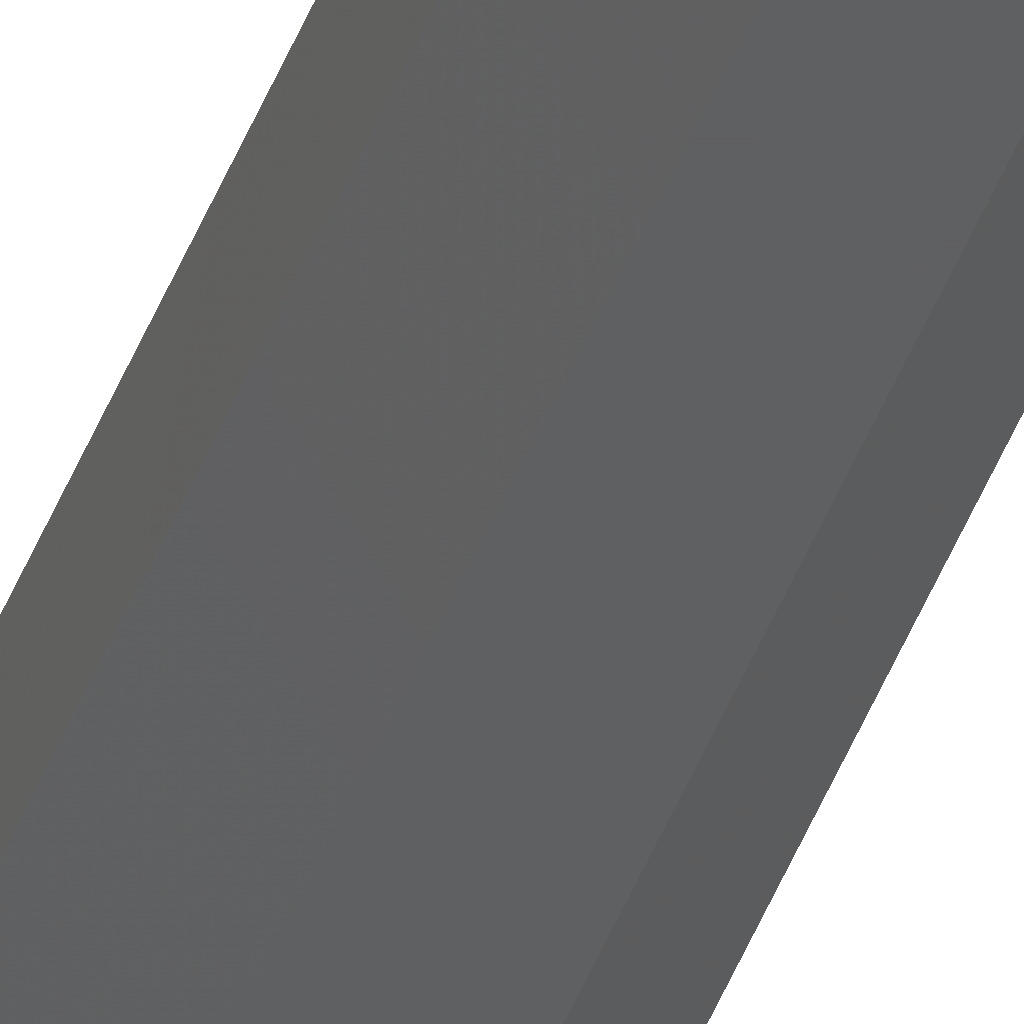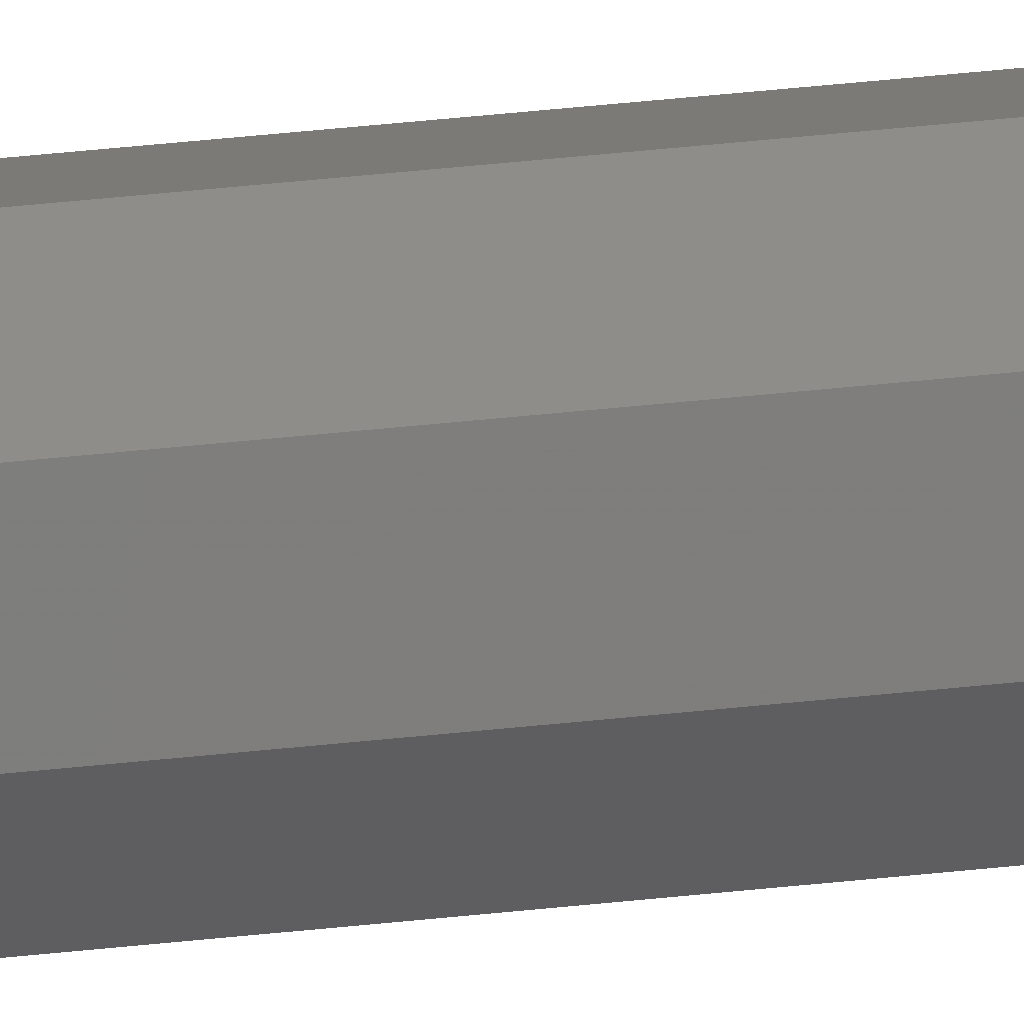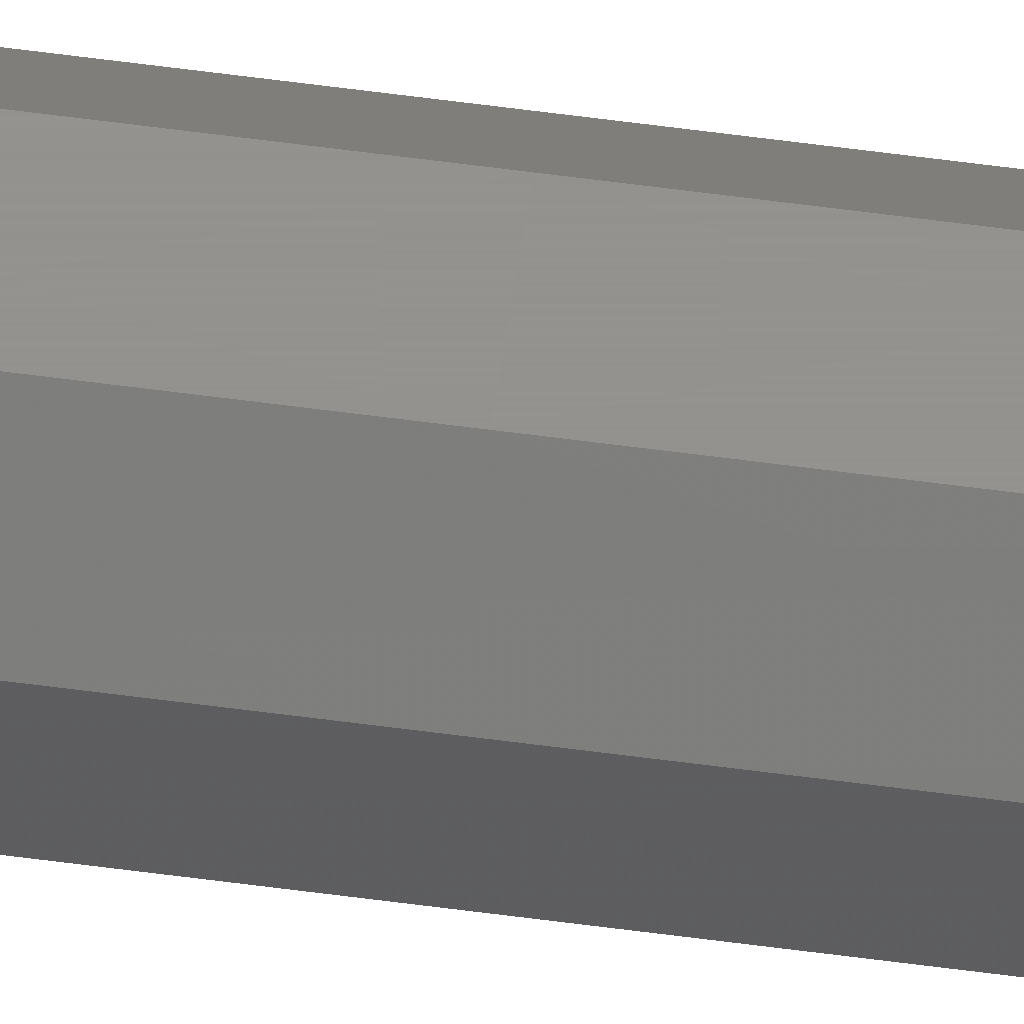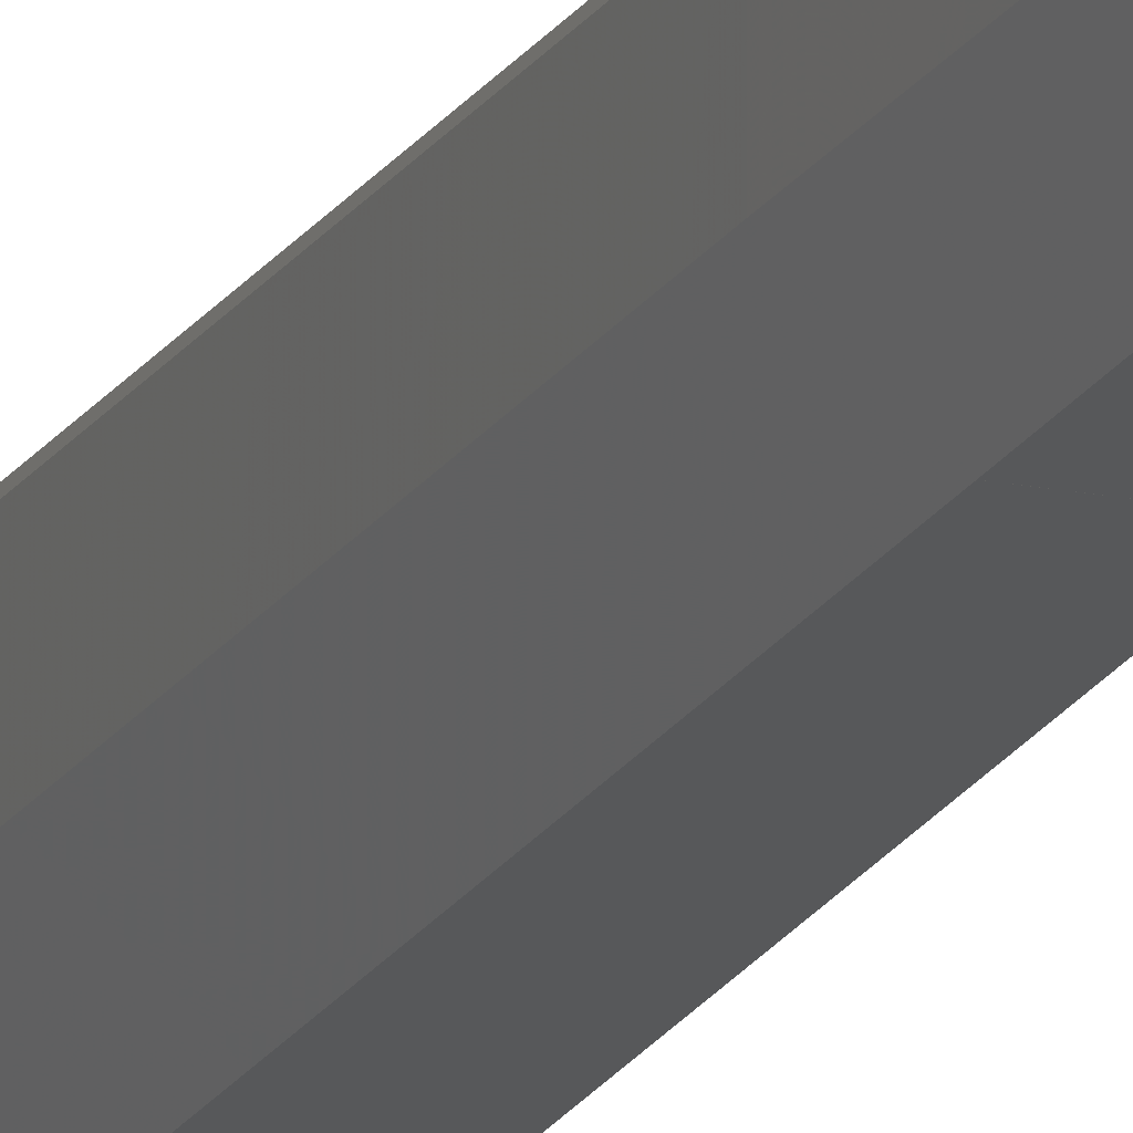
<metadata>
{"format":"stl","ext":"stl","renderer":"f3d","projection":"perspective","resolution":1024,"background":"white","views":[{"elev":-39.4,"azim":-18.1,"up":"+Z"},{"elev":7.6,"azim":-124.1,"up":"+Z"},{"elev":56.1,"azim":98.2,"up":"+Z"},{"elev":-18.4,"azim":158.8,"up":"+Z"}]}
</metadata>
<code>
# stl→obj: 352 verts, 376 faces
v -0.1178 -20 0.13
v -0.1178 -20 0.02
v -0.1178 -20.5 0.13
v -0.1178 -20.5 0.02
v -0.1178 -21 0.13
v -0.1178 -21 0.02
v -0.04 -20 -0.05778
v -0.04 -20.5 -0.05778
v -0.04 -21 -0.05778
v -0.04 -20 0.2078
v -0.04 -20.5 0.2078
v -0.04 -21 0.2078
v 0.07 -20 -0.05778
v 0.07 -20.5 -0.05778
v 0.07 -21 -0.05778
v 0.07 -20 0.2078
v 0.07 -20.5 0.2078
v 0.07 -21 0.2078
v 0.1478 -20 0.02
v 0.1478 -20.5 0.02
v 0.1478 -21 0.02
v 0.1478 -20 0.13
v 0.1478 -20.5 0.13
v 0.1478 -21 0.13
v -0.06 -41 0.06
v -0.06 -41 0.09
v -0.06061 -40.79 0.05957
v -0.06061 -40.79 0.09043
v -0.06179 -40.38 0.09124
v -0.06179 -40.38 0.05876
v -0.06405 -39.6 0.0928
v -0.06405 -39.6 0.0572
v -0.06838 -38.1 0.0958
v -0.06838 -38.1 0.0542
v -0.0747 -35.91 0.1002
v -0.0747 -35.91 0.04982
v -0.08105 -33.72 0.1046
v -0.08105 -33.72 0.04543
v -0.08739 -31.52 0.109
v -0.08739 -31.52 0.04104
v -0.09374 -29.32 0.1134
v -0.09374 -29.32 0.03664
v -0.1001 -27.12 0.1178
v -0.1001 -27.12 0.03225
v -0.1064 -24.93 0.1221
v -0.1064 -24.93 0.02786
v -0.1122 -22.94 0.1261
v -0.1122 -22.94 0.02389
v -0.1157 -21.72 0.1286
v -0.1157 -21.72 0.02145
v -0.04075 -21.75 0.2034
v -0.1156 -21.75 0.1285
v -0.04209 -23.09 0.1955
v -0.1117 -23.09 0.1258
v -0.1055 -25.24 0.1215
v -0.04424 -25.24 0.1828
v -0.04649 -27.49 0.1696
v -0.09904 -27.49 0.117
v -0.09253 -29.74 0.1125
v -0.04874 -29.74 0.1563
v -0.05099 -31.99 0.143
v -0.08603 -31.99 0.108
v -0.07952 -34.24 0.1035
v -0.05324 -34.24 0.1298
v -0.07301 -36.5 0.09901
v -0.0555 -36.5 0.1165
v -0.06651 -38.75 0.0945
v -0.05775 -38.75 0.1033
v -0.1156 -21.75 0.0215
v -0.04075 -21.75 -0.05337
v -0.1117 -23.09 0.02418
v -0.04209 -23.09 -0.04548
v -0.04424 -25.24 -0.03284
v -0.1055 -25.24 0.02847
v -0.09904 -27.49 0.03298
v -0.04649 -27.49 -0.01957
v -0.04874 -29.74 -0.006311
v -0.09253 -29.74 0.03748
v -0.05099 -31.99 0.006951
v -0.08603 -31.99 0.04198
v -0.05324 -34.24 0.02021
v -0.07952 -34.24 0.04649
v -0.0555 -36.5 0.03348
v -0.07301 -36.5 0.05099
v -0.05775 -38.75 0.04674
v -0.06651 -38.75 0.0555
v -0.1134 -19.25 0.01925
v -0.0385 -19.25 -0.05562
v -0.1055 -17.91 0.01791
v -0.03582 -17.91 -0.05175
v -0.03153 -15.76 -0.04554
v -0.09284 -15.76 0.01576
v -0.07957 -13.51 0.01351
v -0.02702 -13.51 -0.03904
v -0.02252 -11.26 -0.03253
v -0.06631 -11.26 0.01126
v -0.05305 -9.008 0.009008
v -0.01802 -9.008 -0.02603
v -0.01351 -6.756 -0.01952
v -0.03979 -6.756 0.006756
v -0.02652 -4.504 0.004504
v -0.009008 -4.504 -0.01301
v -0.004504 -2.252 -0.006506
v -0.01326 -2.252 0.002252
v 0 0 0
v -0.0385 -19.25 0.2056
v -0.1134 -19.25 0.1307
v -0.1055 -17.91 0.1321
v -0.03582 -17.91 0.2017
v -0.03153 -15.76 0.1955
v -0.09284 -15.76 0.1342
v -0.07957 -13.51 0.1365
v -0.02702 -13.51 0.189
v -0.02252 -11.26 0.1825
v -0.06631 -11.26 0.1387
v -0.05305 -9.008 0.141
v -0.01802 -9.008 0.176
v -0.01351 -6.756 0.1695
v -0.03979 -6.756 0.1432
v -0.02652 -4.504 0.1455
v -0.009008 -4.504 0.163
v -0.004504 -2.252 0.1565
v -0.01326 -2.252 0.1477
v 0 0 0.15
v -0.1135 -19.27 0.1307
v -0.1135 -19.27 0.01927
v -0.106 -18 0.132
v -0.106 -18 0.018
v -0.09387 -15.94 0.1341
v -0.09387 -15.94 0.01594
v -0.08067 -13.7 0.1363
v -0.08067 -13.7 0.0137
v -0.06748 -11.46 0.1385
v -0.06748 -11.46 0.01146
v -0.05428 -9.217 0.1408
v -0.05428 -9.217 0.009217
v -0.04108 -6.976 0.143
v -0.04108 -6.976 0.006976
v -0.02788 -4.735 0.1453
v -0.02788 -4.735 0.004735
v -0.01491 -2.531 0.1475
v -0.01491 -2.531 0.002531
v -0.005698 -0.9675 0.149
v -0.005698 -0.9675 0.0009675
v -0.04073 -21.73 -0.05346
v 0.07073 -21.73 -0.05346
v -0.042 -23 -0.04601
v 0.072 -23 -0.04601
v -0.04406 -25.06 -0.03387
v 0.07406 -25.06 -0.03387
v -0.0463 -27.3 -0.02067
v 0.0763 -27.3 -0.02067
v -0.04854 -29.54 -0.007475
v 0.07854 -29.54 -0.007475
v -0.05078 -31.78 0.005722
v 0.08078 -31.78 0.005722
v -0.05302 -34.02 0.01892
v 0.08302 -34.02 0.01892
v -0.05526 -36.26 0.03212
v 0.08526 -36.26 0.03212
v -0.05747 -38.47 0.04509
v 0.08747 -38.47 0.04509
v -0.05903 -40.03 0.0543
v 0.08903 -40.03 0.0543
v 0.09 -41 0.06
v -0.04073 -21.73 0.2035
v 0.07073 -21.73 0.2035
v -0.042 -23 0.196
v 0.072 -23 0.196
v -0.04406 -25.06 0.1839
v 0.07406 -25.06 0.1839
v -0.0463 -27.3 0.1707
v 0.0763 -27.3 0.1707
v -0.04854 -29.54 0.1575
v 0.07854 -29.54 0.1575
v -0.05078 -31.78 0.1443
v 0.08078 -31.78 0.1443
v -0.05302 -34.02 0.1311
v 0.08302 -34.02 0.1311
v -0.05526 -36.26 0.1179
v 0.08526 -36.26 0.1179
v -0.05747 -38.47 0.1049
v 0.08747 -38.47 0.1049
v -0.05903 -40.03 0.0957
v 0.08903 -40.03 0.0957
v 0.09 -41 0.09
v 0.03 0 0
v -0.000425 -0.2125 -0.000614
v 0.03043 -0.2125 -0.000614
v -0.00124 -0.62 -0.001791
v 0.03124 -0.62 -0.001791
v -0.002803 -1.401 -0.004049
v 0.0328 -1.401 -0.004049
v -0.0058 -2.9 -0.008378
v 0.0358 -2.9 -0.008378
v -0.01018 -5.088 -0.0147
v 0.04018 -5.088 -0.0147
v -0.01457 -7.285 -0.02105
v 0.04457 -7.285 -0.02105
v -0.01896 -9.481 -0.02739
v 0.04896 -9.481 -0.02739
v -0.02336 -11.68 -0.03374
v 0.05336 -11.68 -0.03374
v -0.02775 -13.88 -0.04009
v 0.05775 -13.88 -0.04009
v -0.03214 -16.07 -0.04643
v 0.06214 -16.07 -0.04643
v -0.03611 -18.06 -0.05217
v 0.06611 -18.06 -0.05217
v -0.03855 -19.28 -0.05569
v 0.06855 -19.28 -0.05569
v 0.03 0 0.15
v 0.03043 -0.2125 0.1506
v -0.000425 -0.2125 0.1506
v 0.03124 -0.62 0.1518
v -0.00124 -0.62 0.1518
v 0.0328 -1.401 0.154
v -0.002803 -1.401 0.154
v 0.0358 -2.9 0.1584
v -0.0058 -2.9 0.1584
v 0.04018 -5.088 0.1647
v -0.01018 -5.088 0.1647
v 0.04457 -7.285 0.171
v -0.01457 -7.285 0.171
v 0.04896 -9.481 0.1774
v -0.01896 -9.481 0.1774
v 0.05336 -11.68 0.1837
v -0.02336 -11.68 0.1837
v 0.05775 -13.88 0.1901
v -0.02775 -13.88 0.1901
v 0.06214 -16.07 0.1964
v -0.03214 -16.07 0.1964
v 0.06611 -18.06 0.2022
v -0.03611 -18.06 0.2022
v 0.06855 -19.28 0.2057
v -0.03855 -19.28 0.2057
v 0.0357 -0.9675 0.0009675
v 0.0357 -0.9675 0.149
v 0.04491 -2.531 0.002531
v 0.04491 -2.531 0.1475
v 0.05788 -4.735 0.1453
v 0.05788 -4.735 0.004735
v 0.07108 -6.976 0.006976
v 0.07108 -6.976 0.143
v 0.08428 -9.217 0.009217
v 0.08428 -9.217 0.1408
v 0.09748 -11.46 0.1385
v 0.09748 -11.46 0.01146
v 0.1107 -13.7 0.0137
v 0.1107 -13.7 0.1363
v 0.1239 -15.94 0.01594
v 0.1239 -15.94 0.1341
v 0.136 -18 0.018
v 0.136 -18 0.132
v 0.1435 -19.27 0.01927
v 0.1435 -19.27 0.1307
v 0.04326 -2.252 0.002252
v 0.0345 -2.252 -0.006506
v 0.03901 -4.504 -0.01301
v 0.05652 -4.504 0.004504
v 0.04351 -6.756 -0.01952
v 0.06979 -6.756 0.006756
v 0.04802 -9.008 -0.02603
v 0.08305 -9.008 0.009008
v 0.09631 -11.26 0.01126
v 0.05252 -11.26 -0.03253
v 0.1096 -13.51 0.01351
v 0.05702 -13.51 -0.03904
v 0.1228 -15.76 0.01576
v 0.06153 -15.76 -0.04554
v 0.1355 -17.91 0.01791
v 0.06582 -17.91 -0.05175
v 0.1434 -19.25 0.01925
v 0.0685 -19.25 -0.05562
v 0.1434 -19.25 0.1307
v 0.0685 -19.25 0.2056
v 0.1355 -17.91 0.1321
v 0.06582 -17.91 0.2017
v 0.06153 -15.76 0.1955
v 0.1228 -15.76 0.1342
v 0.1096 -13.51 0.1365
v 0.05702 -13.51 0.189
v 0.05252 -11.26 0.1825
v 0.09631 -11.26 0.1387
v 0.08305 -9.008 0.141
v 0.04802 -9.008 0.176
v 0.04351 -6.756 0.1695
v 0.06979 -6.756 0.1432
v 0.05652 -4.504 0.1455
v 0.03901 -4.504 0.163
v 0.0345 -2.252 0.1565
v 0.04326 -2.252 0.1477
v 0.07075 -21.75 -0.05337
v 0.1456 -21.75 0.0215
v 0.07209 -23.09 -0.04548
v 0.1417 -23.09 0.02418
v 0.1355 -25.24 0.02847
v 0.07424 -25.24 -0.03284
v 0.07649 -27.49 -0.01957
v 0.129 -27.49 0.03298
v 0.1225 -29.74 0.03748
v 0.07874 -29.74 -0.006312
v 0.116 -31.99 0.04198
v 0.08099 -31.99 0.006951
v 0.1095 -34.24 0.04649
v 0.08324 -34.24 0.02021
v 0.103 -36.5 0.05099
v 0.0855 -36.5 0.03348
v 0.09651 -38.75 0.0555
v 0.08775 -38.75 0.04674
v 0.07075 -21.75 0.2034
v 0.1456 -21.75 0.1285
v 0.07209 -23.09 0.1955
v 0.1417 -23.09 0.1258
v 0.1355 -25.24 0.1215
v 0.07424 -25.24 0.1828
v 0.07649 -27.49 0.1696
v 0.129 -27.49 0.117
v 0.1225 -29.74 0.1125
v 0.07874 -29.74 0.1563
v 0.116 -31.99 0.108
v 0.08099 -31.99 0.143
v 0.1095 -34.24 0.1035
v 0.08324 -34.24 0.1298
v 0.103 -36.5 0.09901
v 0.0855 -36.5 0.1165
v 0.09651 -38.75 0.0945
v 0.08775 -38.75 0.1033
v 0.09061 -40.79 0.05957
v 0.09061 -40.79 0.09043
v 0.09179 -40.38 0.05876
v 0.09179 -40.38 0.09124
v 0.09405 -39.6 0.0572
v 0.09405 -39.6 0.0928
v 0.09838 -38.1 0.0542
v 0.09838 -38.1 0.0958
v 0.1047 -35.91 0.04982
v 0.1047 -35.91 0.1002
v 0.111 -33.72 0.04543
v 0.111 -33.72 0.1046
v 0.1174 -31.52 0.04104
v 0.1174 -31.52 0.109
v 0.1237 -29.32 0.03664
v 0.1237 -29.32 0.1134
v 0.1301 -27.12 0.03225
v 0.1301 -27.12 0.1178
v 0.1364 -24.93 0.02786
v 0.1364 -24.93 0.1221
v 0.1422 -22.94 0.02389
v 0.1422 -22.94 0.1261
v 0.1457 -21.72 0.02145
v 0.1457 -21.72 0.1286
f 1 2 3
f 4 3 2
f 5 3 6
f 4 6 3
f 2 7 4
f 8 4 7
f 6 4 9
f 8 9 4
f 10 1 11
f 3 11 1
f 12 11 5
f 3 5 11
f 7 13 8
f 14 8 13
f 9 8 15
f 14 15 8
f 10 11 16
f 17 16 11
f 11 12 17
f 18 17 12
f 19 20 13
f 14 13 20
f 20 21 14
f 15 14 21
f 16 17 22
f 23 22 17
f 17 18 23
f 24 23 18
f 19 22 20
f 23 20 22
f 23 24 20
f 21 20 24
f 25 26 27
f 28 27 26
f 28 29 27
f 30 27 29
f 31 32 29
f 30 29 32
f 31 33 32
f 34 32 33
f 33 35 34
f 36 34 35
f 37 38 35
f 36 35 38
f 37 39 38
f 40 38 39
f 39 41 40
f 42 40 41
f 43 44 41
f 42 41 44
f 43 45 44
f 46 44 45
f 45 47 46
f 48 46 47
f 49 50 47
f 48 47 50
f 49 5 50
f 6 50 5
f 12 5 51
f 52 51 5
f 51 52 53
f 54 53 52
f 54 55 53
f 56 53 55
f 56 55 57
f 58 57 55
f 58 59 57
f 60 57 59
f 60 59 61
f 62 61 59
f 62 63 61
f 64 61 63
f 63 65 64
f 66 64 65
f 65 67 66
f 68 66 67
f 67 26 68
f 6 9 69
f 70 69 9
f 69 70 71
f 72 71 70
f 72 73 71
f 74 71 73
f 74 73 75
f 76 75 73
f 76 77 75
f 78 75 77
f 77 79 78
f 80 78 79
f 79 81 80
f 82 80 81
f 81 83 82
f 84 82 83
f 83 85 84
f 86 84 85
f 85 25 86
f 2 87 7
f 88 7 87
f 87 89 88
f 90 88 89
f 90 89 91
f 92 91 89
f 92 93 91
f 94 91 93
f 94 93 95
f 96 95 93
f 96 97 95
f 98 95 97
f 98 97 99
f 100 99 97
f 100 101 99
f 102 99 101
f 102 101 103
f 104 103 101
f 103 104 105
f 106 10 107
f 1 107 10
f 107 108 106
f 109 106 108
f 109 108 110
f 111 110 108
f 111 112 110
f 113 110 112
f 113 112 114
f 115 114 112
f 115 116 114
f 117 114 116
f 117 116 118
f 119 118 116
f 119 120 118
f 121 118 120
f 121 120 122
f 123 122 120
f 122 123 124
f 1 125 2
f 126 2 125
f 125 127 126
f 128 126 127
f 127 129 128
f 130 128 129
f 129 131 130
f 132 130 131
f 131 133 132
f 134 132 133
f 135 136 133
f 134 133 136
f 135 137 136
f 138 136 137
f 137 139 138
f 140 138 139
f 141 142 139
f 140 139 142
f 141 143 142
f 144 142 143
f 143 124 144
f 105 144 124
f 9 145 15
f 146 15 145
f 147 148 145
f 146 145 148
f 147 149 148
f 150 148 149
f 151 152 149
f 150 149 152
f 151 153 152
f 154 152 153
f 155 156 153
f 154 153 156
f 155 157 156
f 158 156 157
f 159 160 157
f 158 157 160
f 159 161 160
f 162 160 161
f 163 164 161
f 162 161 164
f 163 25 164
f 165 164 25
f 12 166 18
f 167 18 166
f 168 169 166
f 167 166 169
f 168 170 169
f 171 169 170
f 172 173 170
f 171 170 173
f 172 174 173
f 175 173 174
f 176 177 174
f 175 174 177
f 176 178 177
f 179 177 178
f 180 181 178
f 179 178 181
f 180 182 181
f 183 181 182
f 184 185 182
f 183 182 185
f 184 26 185
f 186 185 26
f 105 187 188
f 189 188 187
f 190 188 191
f 189 191 188
f 190 191 192
f 193 192 191
f 194 192 195
f 193 195 192
f 194 195 196
f 197 196 195
f 198 196 199
f 197 199 196
f 198 199 200
f 201 200 199
f 202 200 203
f 201 203 200
f 202 203 204
f 205 204 203
f 206 204 207
f 205 207 204
f 206 207 208
f 209 208 207
f 210 208 211
f 209 211 208
f 210 211 7
f 13 7 211
f 212 124 213
f 214 213 124
f 215 213 216
f 214 216 213
f 215 216 217
f 218 217 216
f 219 217 220
f 218 220 217
f 219 220 221
f 222 221 220
f 223 221 224
f 222 224 221
f 223 224 225
f 226 225 224
f 227 225 228
f 226 228 225
f 227 228 229
f 230 229 228
f 231 229 232
f 230 232 229
f 231 232 233
f 234 233 232
f 235 233 236
f 234 236 233
f 235 236 16
f 10 16 236
f 237 238 187
f 212 187 238
f 237 239 238
f 240 238 239
f 240 239 241
f 242 241 239
f 242 243 241
f 244 241 243
f 243 245 244
f 246 244 245
f 246 245 247
f 248 247 245
f 248 249 247
f 250 247 249
f 249 251 250
f 252 250 251
f 251 253 252
f 254 252 253
f 253 255 254
f 256 254 255
f 255 19 256
f 22 256 19
f 257 258 187
f 258 257 259
f 260 259 257
f 259 260 261
f 262 261 260
f 261 262 263
f 264 263 262
f 265 266 264
f 263 264 266
f 265 267 266
f 268 266 267
f 267 269 268
f 270 268 269
f 271 272 269
f 270 269 272
f 271 273 272
f 274 272 273
f 273 19 274
f 13 274 19
f 22 275 16
f 276 16 275
f 275 277 276
f 278 276 277
f 278 277 279
f 280 279 277
f 280 281 279
f 282 279 281
f 282 281 283
f 284 283 281
f 284 285 283
f 286 283 285
f 286 285 287
f 288 287 285
f 288 289 287
f 290 287 289
f 290 289 291
f 292 291 289
f 291 292 212
f 15 21 293
f 294 293 21
f 293 294 295
f 296 295 294
f 296 297 295
f 298 295 297
f 298 297 299
f 300 299 297
f 300 301 299
f 302 299 301
f 301 303 302
f 304 302 303
f 303 305 304
f 306 304 305
f 305 307 306
f 308 306 307
f 307 309 308
f 310 308 309
f 309 165 310
f 18 24 311
f 312 311 24
f 311 312 313
f 314 313 312
f 314 315 313
f 316 313 315
f 316 315 317
f 318 317 315
f 318 319 317
f 320 317 319
f 319 321 320
f 322 320 321
f 321 323 322
f 324 322 323
f 323 325 324
f 326 324 325
f 325 327 326
f 328 326 327
f 327 186 328
f 165 329 186
f 330 186 329
f 329 331 330
f 332 330 331
f 333 334 331
f 332 331 334
f 335 336 333
f 334 333 336
f 335 337 336
f 338 336 337
f 339 340 337
f 338 337 340
f 341 342 339
f 340 339 342
f 341 343 342
f 344 342 343
f 345 346 343
f 344 343 346
f 347 348 345
f 346 345 348
f 347 349 348
f 350 348 349
f 351 352 349
f 350 349 352
f 351 21 352
f 24 352 21

</code>
